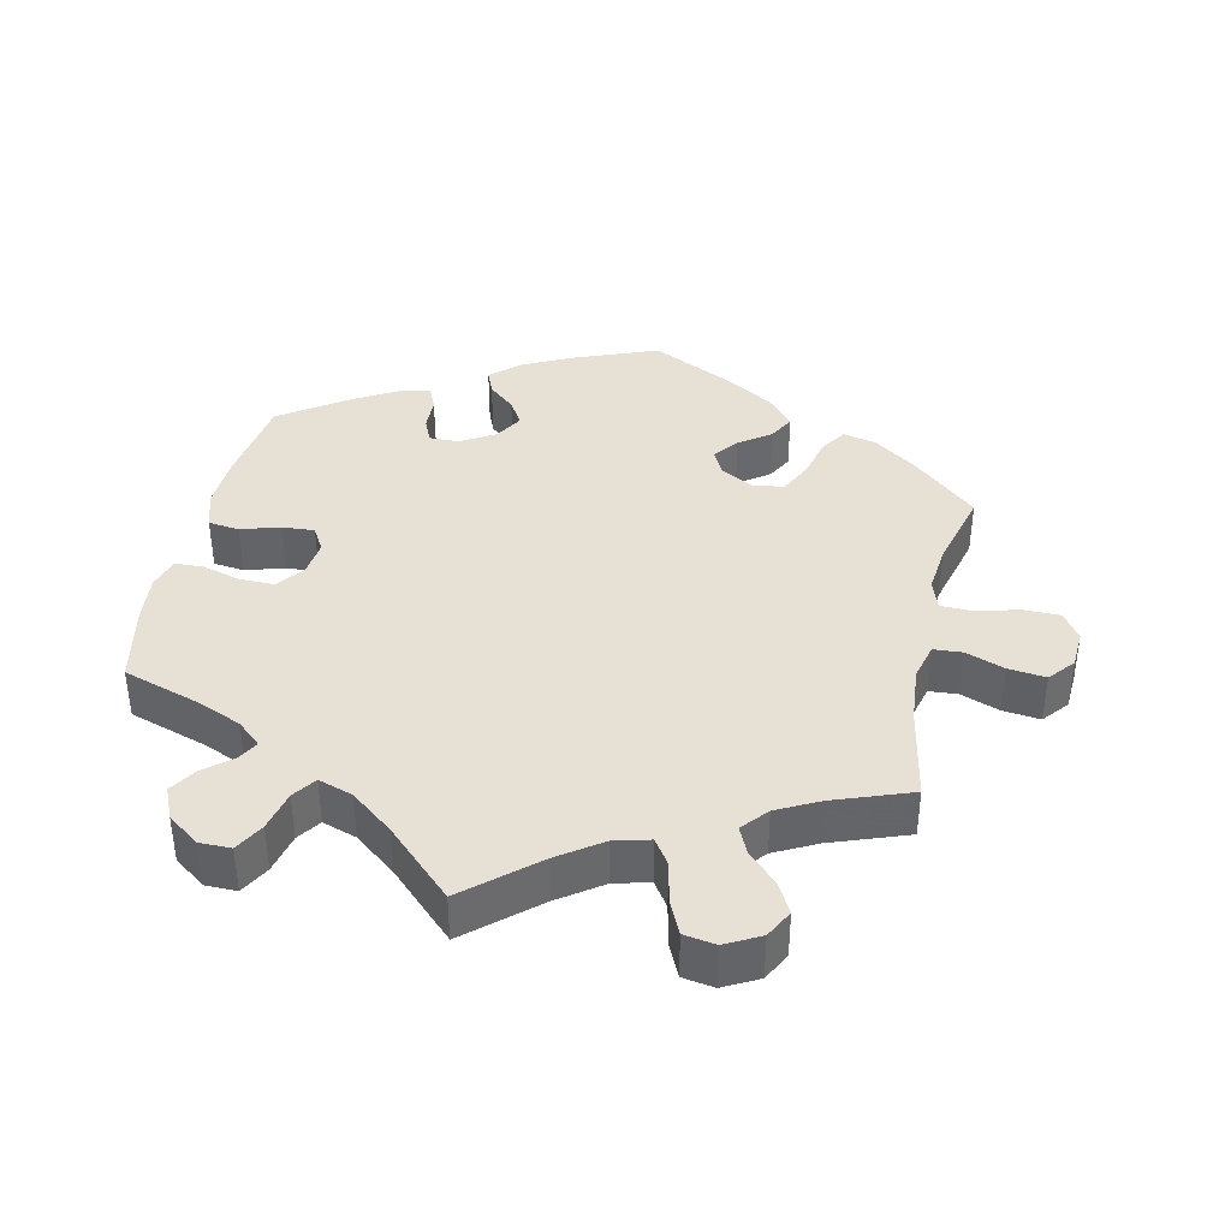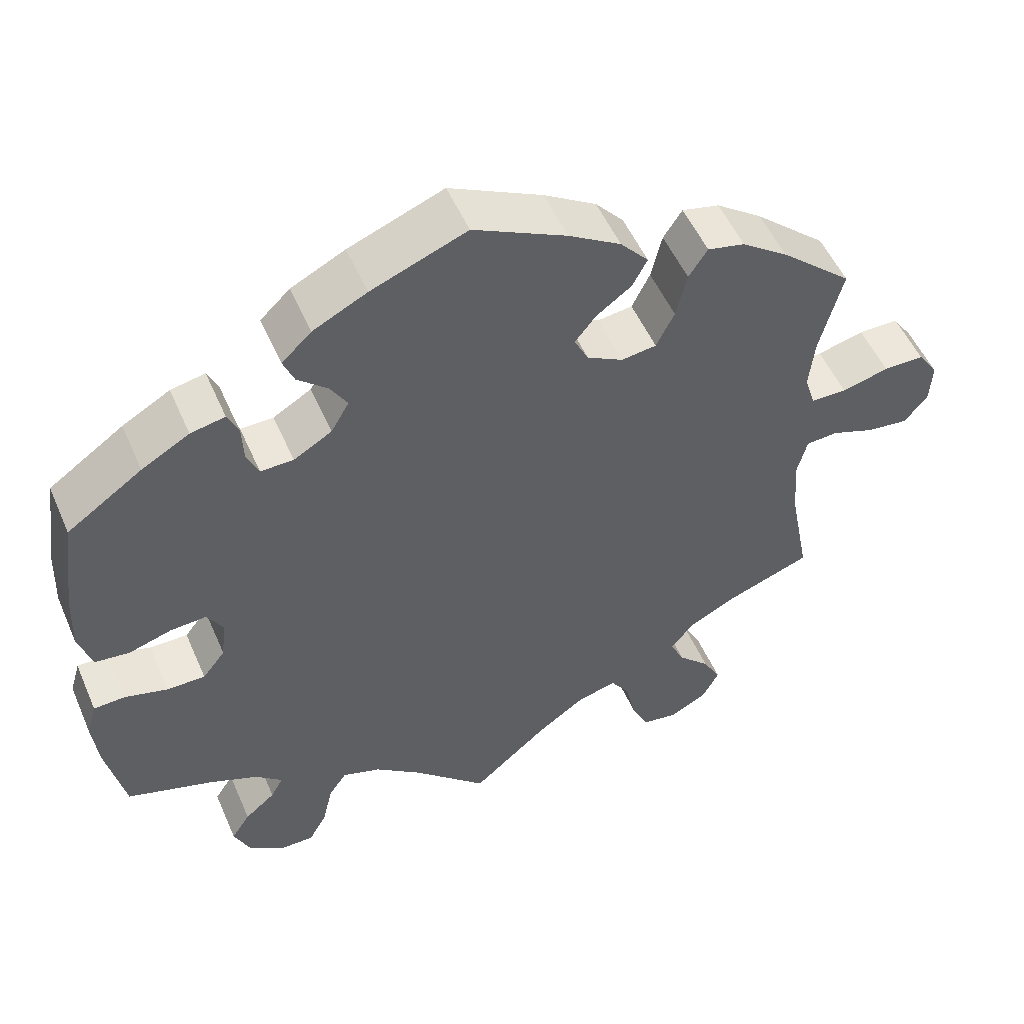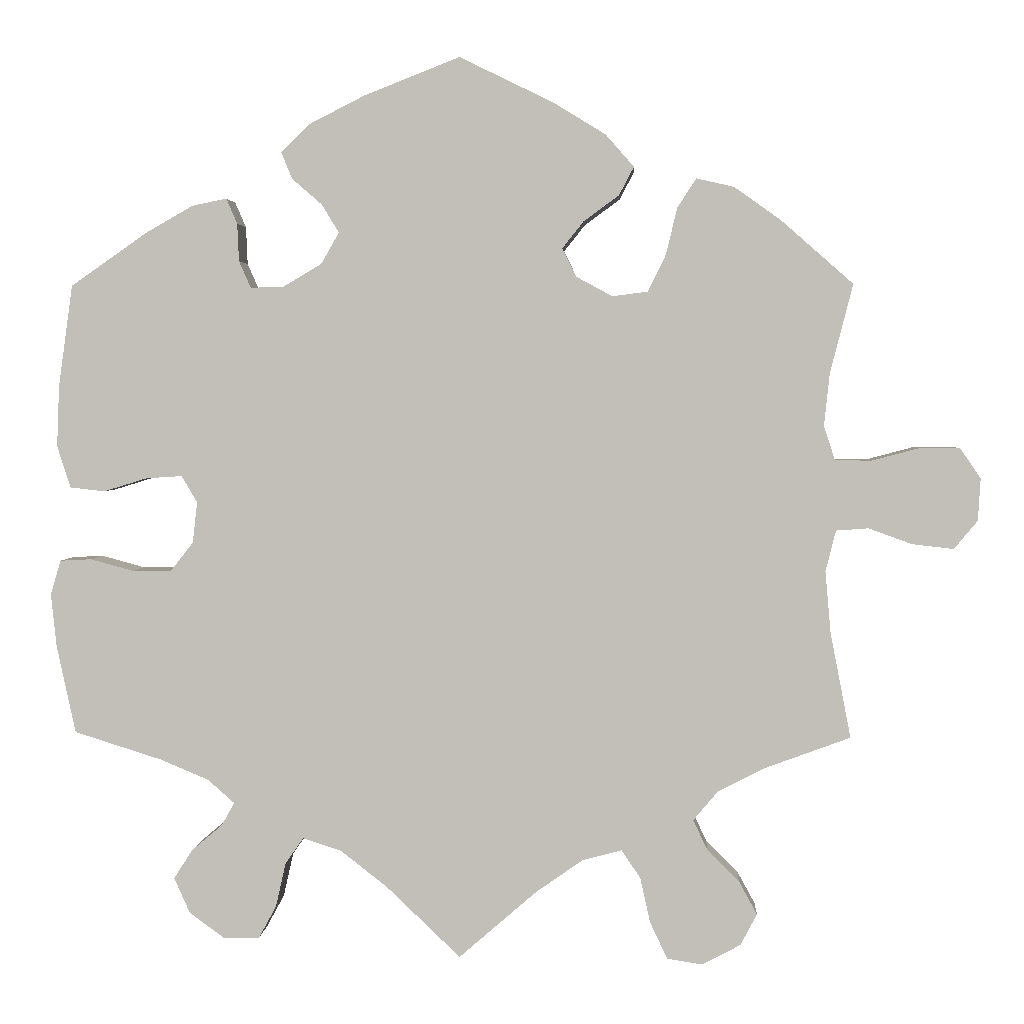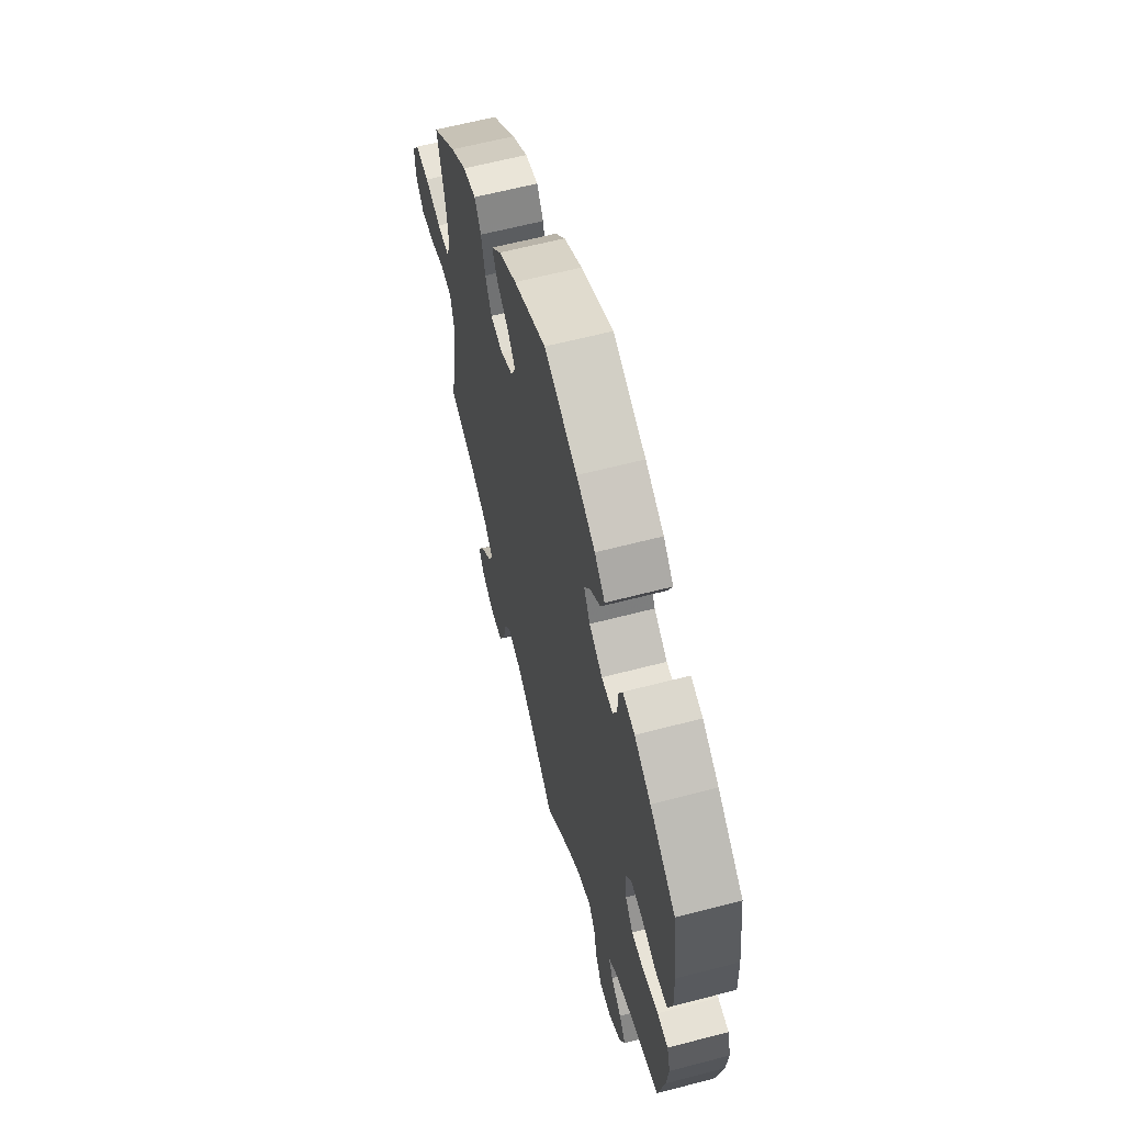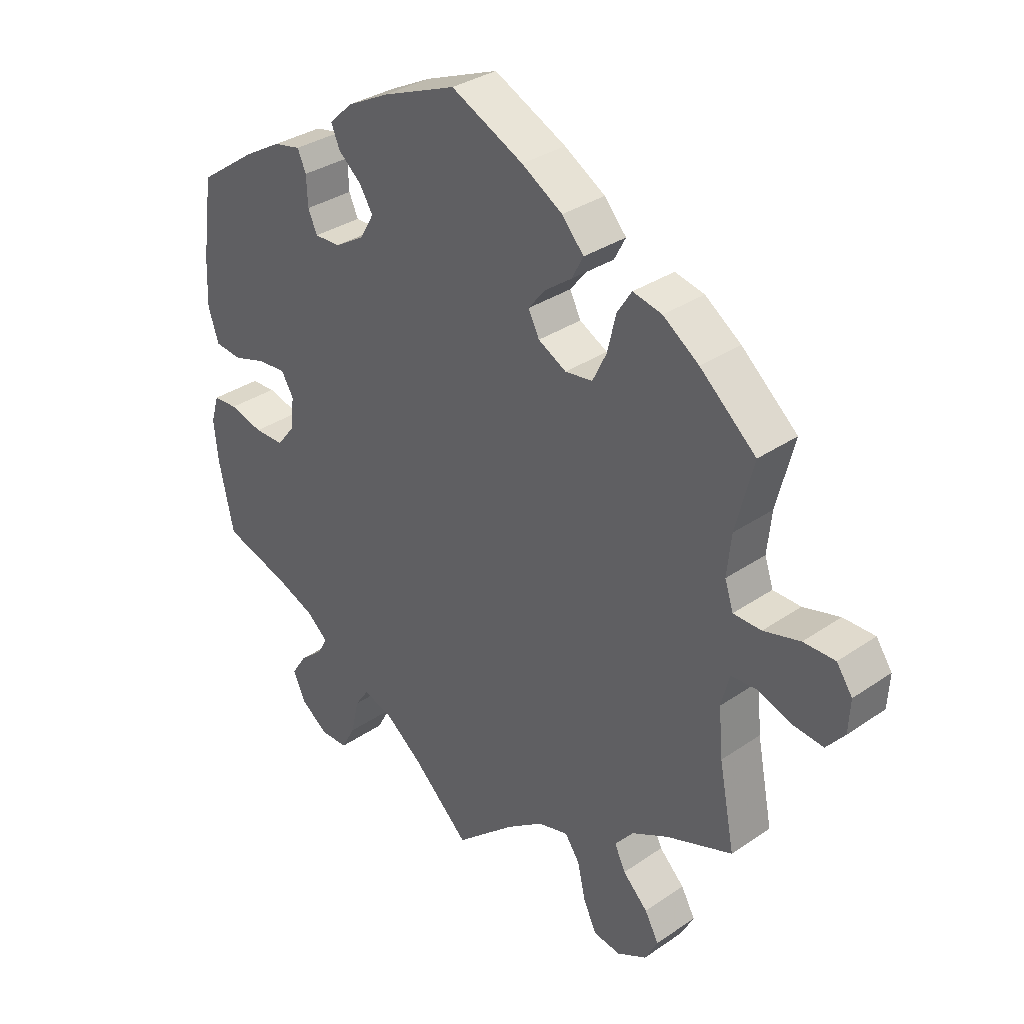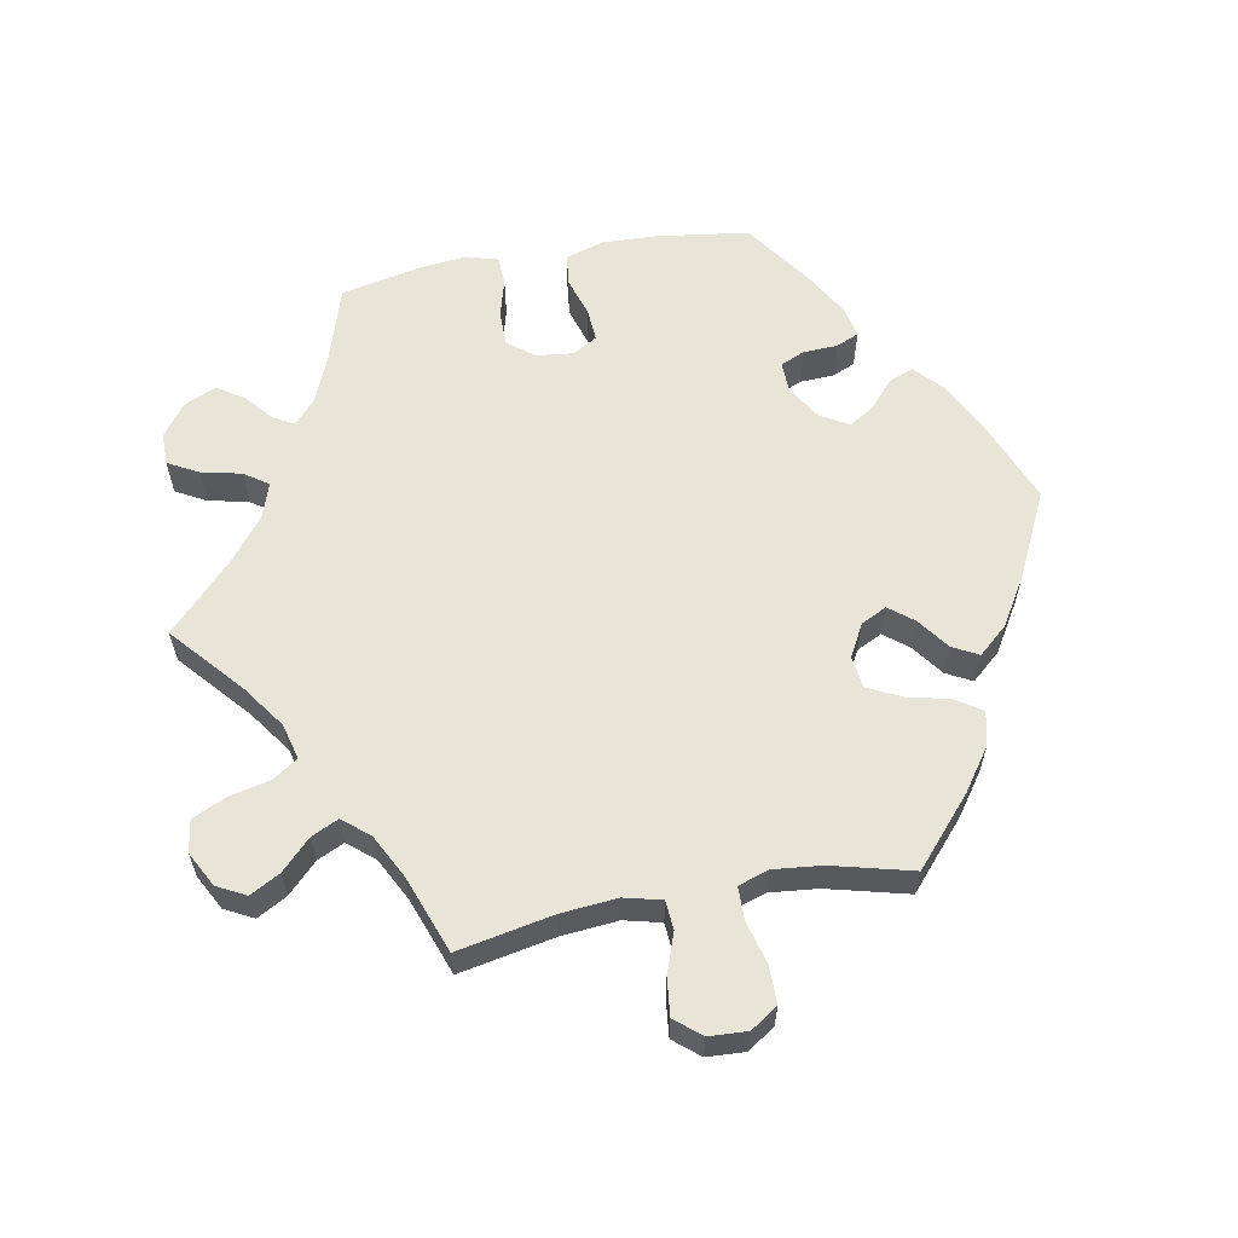
<metadata>
{"format":"obj","ext":"obj","renderer":"f3d","projection":"perspective","resolution":1024,"background":"white","views":[{"elev":39.1,"azim":-167.4,"up":"+Y"},{"elev":52.3,"azim":156.8,"up":"+Z"},{"elev":2.7,"azim":-176.9,"up":"+Z"},{"elev":61.8,"azim":75.1,"up":"+Z"},{"elev":33.0,"azim":-133.4,"up":"+Z"},{"elev":60.1,"azim":-100.6,"up":"+Y"}]}
</metadata>
<code>
v -0.475 0.07 -0.155
v -0.468 0.07 -0.076
v -0.481 0.07 -0.024
v -0.522 0.07 -0.021
v -0.577 0.07 -0.041
v -0.63 0.07 -0.047
v -0.66 0.07 -0.011
v -0.663 0.07 0.043
v -0.637 0.07 0.081
v -0.585 0.07 0.081
v -0.525 0.07 0.065
v -0.479 0.07 0.066
v -0.465 0.07 0.109
v -0.472 0.07 0.176
v -0.501 0.07 0.289
v -0.409 0.07 0.37
v -0.35 0.07 0.412
v -0.302 0.07 0.423
v -0.278 0.07 0.386
v -0.264 0.07 0.327
v -0.241 0.07 0.28
v -0.196 0.07 0.274
v -0.15 0.07 0.299
v -0.132 0.07 0.335
v -0.159 0.07 0.369
v -0.204 0.07 0.402
v -0.223 0.07 0.438
v -0.187 0.07 0.479
v -0.12 0.07 0.52
v -0.001 0.07 0.578
v 0.121 0.07 0.53
v 0.19 0.07 0.495
v 0.228 0.07 0.459
v 0.214 0.07 0.425
v 0.176 0.07 0.392
v 0.154 0.07 0.356
v 0.177 0.07 0.316
v 0.226 0.07 0.287
v 0.268 0.07 0.286
v 0.283 0.07 0.32
v 0.285 0.07 0.368
v 0.299 0.07 0.4
v 0.343 0.07 0.391
v 0.404 0.07 0.356
v 0.5 0.07 0.289
v 0.518 0.07 0.159
v 0.521 0.07 0.082
v 0.504 0.07 0.029
v 0.46 0.07 0.024
v 0.405 0.07 0.041
v 0.359 0.07 0.044
v 0.339 0.07 0.01
v 0.345 0.07 -0.042
v 0.374 0.07 -0.079
v 0.423 0.07 -0.079
v 0.478 0.07 -0.064
v 0.518 0.07 -0.066
v 0.531 0.07 -0.11
v 0.524 0.07 -0.177
v 0.5 0.07 -0.289
v 0.389 0.07 -0.324
v 0.327 0.07 -0.35
v 0.293 0.07 -0.38
v 0.309 0.07 -0.409
v 0.348 0.07 -0.442
v 0.372 0.07 -0.479
v 0.352 0.07 -0.524
v 0.307 0.07 -0.557
v 0.262 0.07 -0.557
v 0.239 0.07 -0.515
v 0.226 0.07 -0.458
v 0.203 0.07 -0.425
v 0.154 0.07 -0.441
v 0.094 0.07 -0.488
v 0 0.07 -0.578
v -0.098 0.07 -0.493
v -0.159 0.07 -0.45
v -0.209 0.07 -0.437
v -0.233 0.07 -0.472
v -0.246 0.07 -0.53
v -0.268 0.07 -0.577
v -0.313 0.07 -0.584
v -0.362 0.07 -0.558
v -0.383 0.07 -0.518
v -0.36 0.07 -0.476
v -0.319 0.07 -0.435
v -0.301 0.07 -0.397
v -0.332 0.07 -0.36
v -0.392 0.07 -0.329
v -0.501 0.07 -0.289
v -0.475 0 -0.155
v -0.468 0 -0.076
v -0.481 0 -0.024
v -0.522 0 -0.021
v -0.577 0 -0.041
v -0.63 0 -0.047
v -0.66 0 -0.011
v -0.663 0 0.043
v -0.637 0 0.081
v -0.585 0 0.081
v -0.525 0 0.065
v -0.479 0 0.066
v -0.465 0 0.109
v -0.472 0 0.176
v -0.501 0 0.289
v -0.409 0 0.37
v -0.35 0 0.412
v -0.302 0 0.423
v -0.278 0 0.386
v -0.264 0 0.327
v -0.241 0 0.28
v -0.196 0 0.274
v -0.15 0 0.299
v -0.132 0 0.335
v -0.159 0 0.369
v -0.204 0 0.402
v -0.223 0 0.438
v -0.187 0 0.479
v -0.12 0 0.52
v -0.001 0 0.578
v 0.121 0 0.53
v 0.19 0 0.495
v 0.228 0 0.459
v 0.214 0 0.425
v 0.176 0 0.392
v 0.154 0 0.356
v 0.177 0 0.316
v 0.226 0 0.287
v 0.268 0 0.286
v 0.283 0 0.32
v 0.285 0 0.368
v 0.299 0 0.4
v 0.343 0 0.391
v 0.404 0 0.356
v 0.5 0 0.289
v 0.518 0 0.159
v 0.521 0 0.082
v 0.504 0 0.029
v 0.46 0 0.024
v 0.405 0 0.041
v 0.359 0 0.044
v 0.339 0 0.01
v 0.345 0 -0.042
v 0.374 0 -0.079
v 0.423 0 -0.079
v 0.478 0 -0.064
v 0.518 0 -0.066
v 0.531 0 -0.11
v 0.524 0 -0.177
v 0.5 0 -0.289
v 0.389 0 -0.324
v 0.327 0 -0.35
v 0.293 0 -0.38
v 0.309 0 -0.409
v 0.348 0 -0.442
v 0.372 0 -0.479
v 0.352 0 -0.524
v 0.307 0 -0.557
v 0.262 0 -0.557
v 0.239 0 -0.515
v 0.226 0 -0.458
v 0.203 0 -0.425
v 0.154 0 -0.441
v 0.094 0 -0.488
v 0 0 -0.578
v -0.098 0 -0.493
v -0.159 0 -0.45
v -0.209 0 -0.437
v -0.233 0 -0.472
v -0.246 0 -0.53
v -0.268 0 -0.577
v -0.313 0 -0.584
v -0.362 0 -0.558
v -0.383 0 -0.518
v -0.36 0 -0.476
v -0.319 0 -0.435
v -0.301 0 -0.397
v -0.332 0 -0.36
v -0.392 0 -0.329
v -0.501 0 -0.289
f 89 90 1
f 88 89 1 2
f 87 88 2 3
f 83 84 85 86
f 83 86 87
f 82 83 87
f 79 80 81 82
f 78 79 82 87
f 77 78 87 3
f 74 75 76
f 73 74 76 77
f 72 73 77 3
f 68 69 70 71
f 68 71 72
f 67 68 72
f 64 65 66 67
f 63 64 67 72
f 62 63 72 3
f 58 59 60 61
f 58 61 62 3
f 55 56 57 58
f 54 55 58
f 47 48 49 50
f 47 50 51
f 46 47 51
f 45 46 51
f 44 45 51 52
f 40 41 42 43
f 39 40 43 44
f 32 33 34 35
f 32 35 36
f 31 32 36
f 30 31 36
f 29 30 36 37
f 25 26 27 28
f 24 25 28 29
f 17 18 19 20
f 17 20 21
f 14 15 16 17
f 13 14 17 21
f 12 13 21 22
f 8 9 10 11
f 8 11 12
f 7 8 12
f 4 5 6 7
f 4 7 12
f 3 4 12 22
f 54 58 3
f 53 54 3 22
f 52 53 22 23
f 39 44 52
f 38 39 52
f 37 38 52 23
f 24 29 37
f 23 24 37
f 91 180 179
f 92 91 179 178
f 93 92 178 177
f 176 175 174 173
f 177 176 173
f 177 173 172
f 172 171 170 169
f 177 172 169 168
f 93 177 168 167
f 166 165 164
f 167 166 164 163
f 93 167 163 162
f 161 160 159 158
f 162 161 158
f 162 158 157
f 157 156 155 154
f 162 157 154 153
f 93 162 153 152
f 151 150 149 148
f 93 152 151 148
f 148 147 146 145
f 148 145 144
f 140 139 138 137
f 141 140 137
f 141 137 136
f 141 136 135
f 142 141 135 134
f 133 132 131 130
f 134 133 130 129
f 125 124 123 122
f 126 125 122
f 126 122 121
f 126 121 120
f 127 126 120 119
f 118 117 116 115
f 119 118 115 114
f 110 109 108 107
f 111 110 107
f 107 106 105 104
f 111 107 104 103
f 112 111 103 102
f 101 100 99 98
f 102 101 98
f 102 98 97
f 97 96 95 94
f 102 97 94
f 112 102 94 93
f 93 148 144
f 112 93 144 143
f 113 112 143 142
f 142 134 129
f 142 129 128
f 113 142 128 127
f 127 119 114
f 127 114 113
f 1 91 92 2
f 2 92 93 3
f 3 93 94 4
f 4 94 95 5
f 5 95 96 6
f 6 96 97 7
f 7 97 98 8
f 8 98 99 9
f 9 99 100 10
f 10 100 101 11
f 11 101 102 12
f 12 102 103 13
f 13 103 104 14
f 14 104 105 15
f 15 105 106 16
f 16 106 107 17
f 17 107 108 18
f 18 108 109 19
f 19 109 110 20
f 20 110 111 21
f 21 111 112 22
f 22 112 113 23
f 23 113 114 24
f 24 114 115 25
f 25 115 116 26
f 26 116 117 27
f 27 117 118 28
f 28 118 119 29
f 29 119 120 30
f 30 120 121 31
f 31 121 122 32
f 32 122 123 33
f 33 123 124 34
f 34 124 125 35
f 35 125 126 36
f 36 126 127 37
f 37 127 128 38
f 38 128 129 39
f 39 129 130 40
f 40 130 131 41
f 41 131 132 42
f 42 132 133 43
f 43 133 134 44
f 44 134 135 45
f 45 135 136 46
f 46 136 137 47
f 47 137 138 48
f 48 138 139 49
f 49 139 140 50
f 50 140 141 51
f 51 141 142 52
f 52 142 143 53
f 53 143 144 54
f 54 144 145 55
f 55 145 146 56
f 56 146 147 57
f 57 147 148 58
f 58 148 149 59
f 59 149 150 60
f 60 150 151 61
f 61 151 152 62
f 62 152 153 63
f 63 153 154 64
f 64 154 155 65
f 65 155 156 66
f 66 156 157 67
f 67 157 158 68
f 68 158 159 69
f 69 159 160 70
f 70 160 161 71
f 71 161 162 72
f 72 162 163 73
f 73 163 164 74
f 74 164 165 75
f 75 165 166 76
f 76 166 167 77
f 77 167 168 78
f 78 168 169 79
f 79 169 170 80
f 80 170 171 81
f 81 171 172 82
f 82 172 173 83
f 83 173 174 84
f 84 174 175 85
f 85 175 176 86
f 86 176 177 87
f 87 177 178 88
f 88 178 179 89
f 89 179 180 90
f 90 180 91 1

</code>
